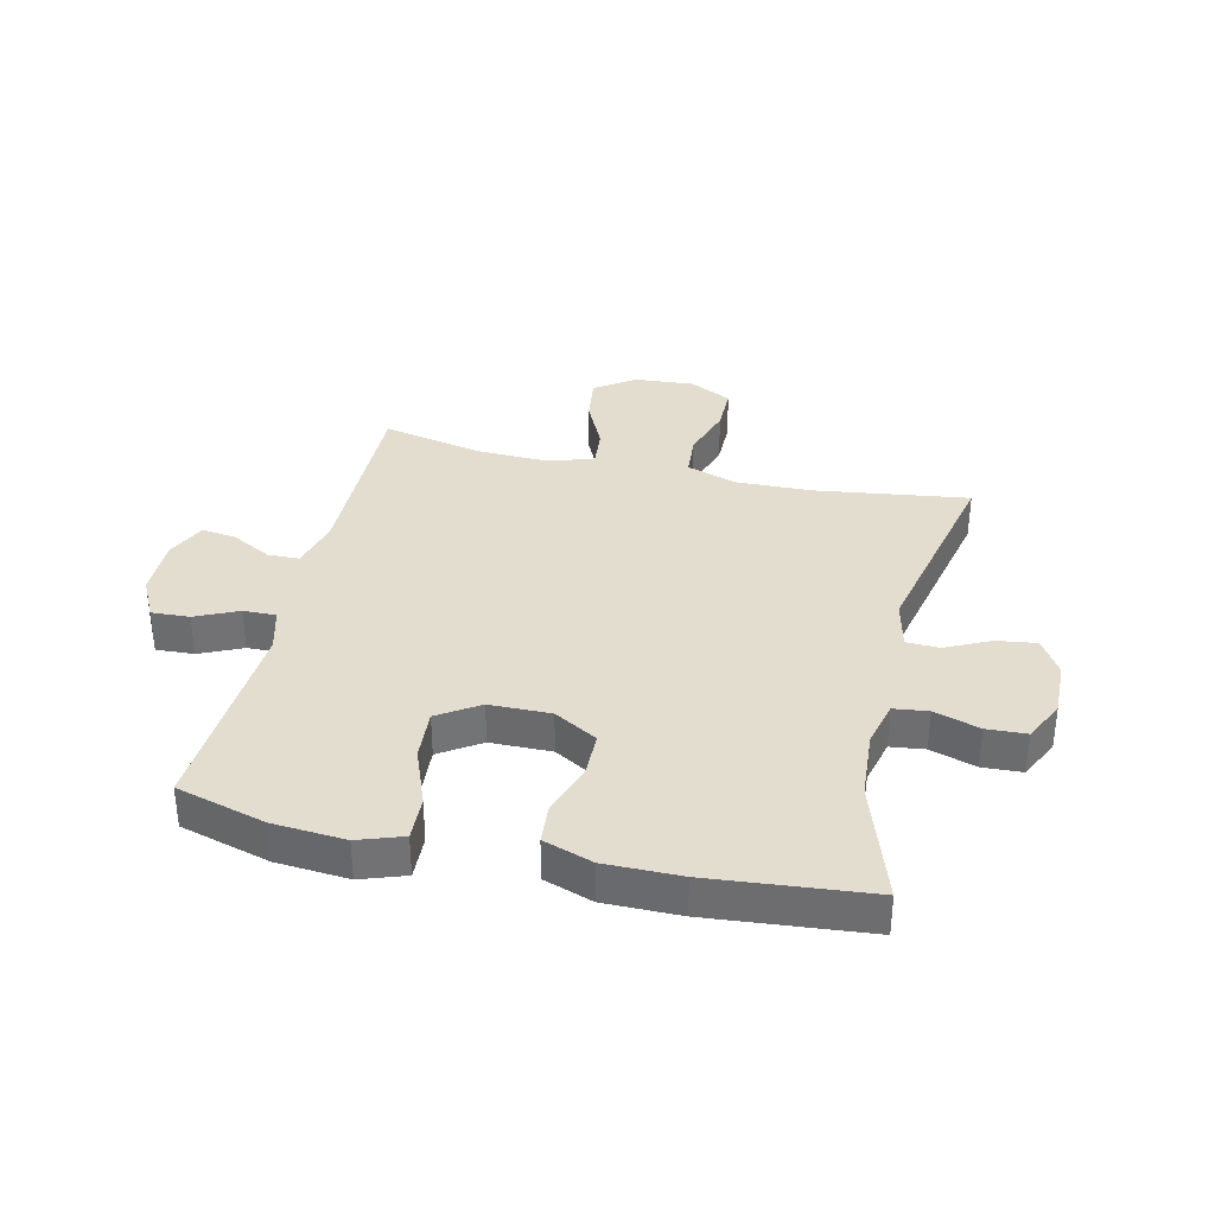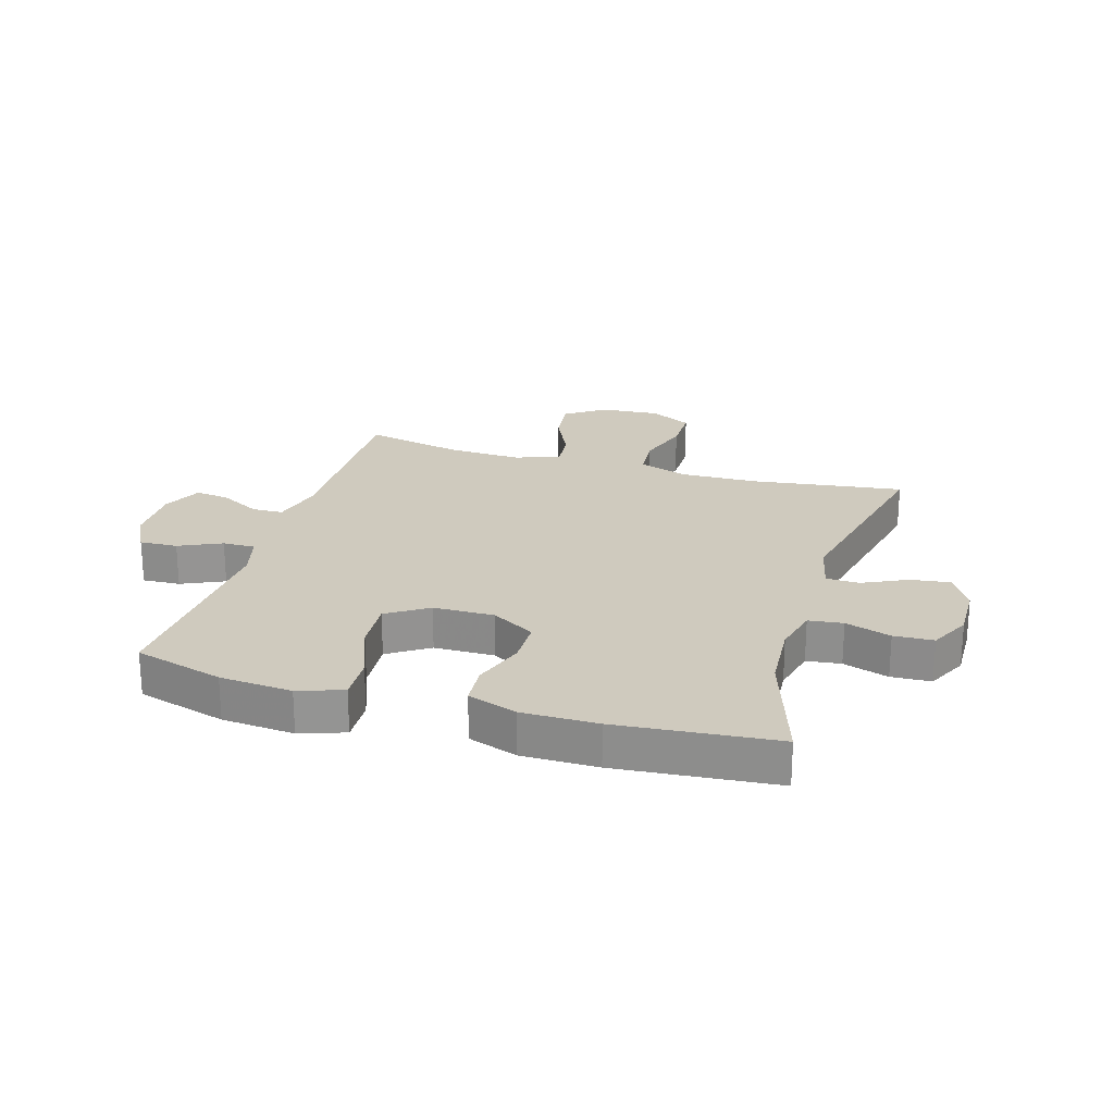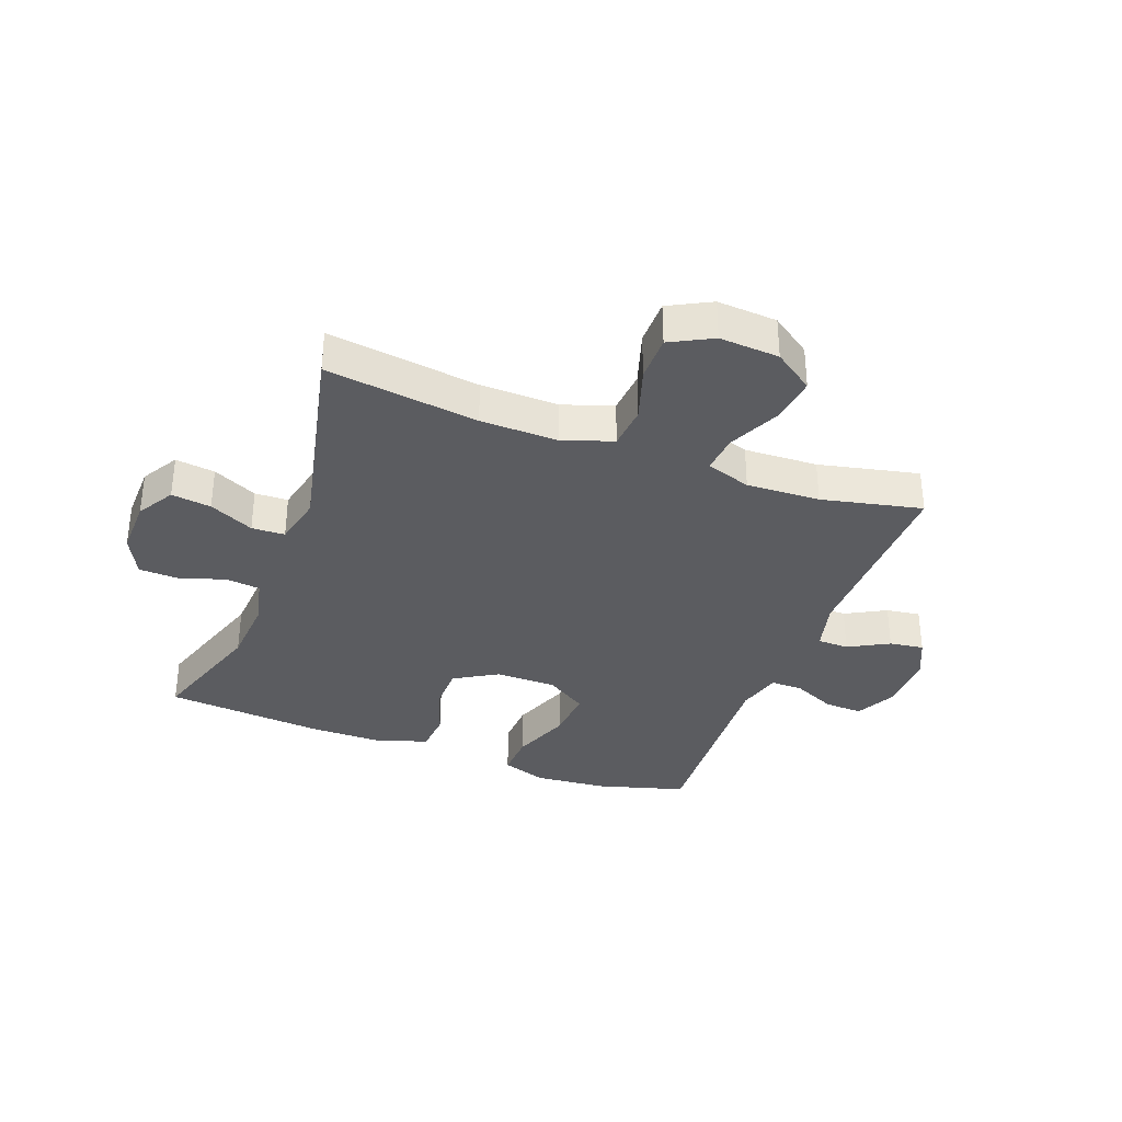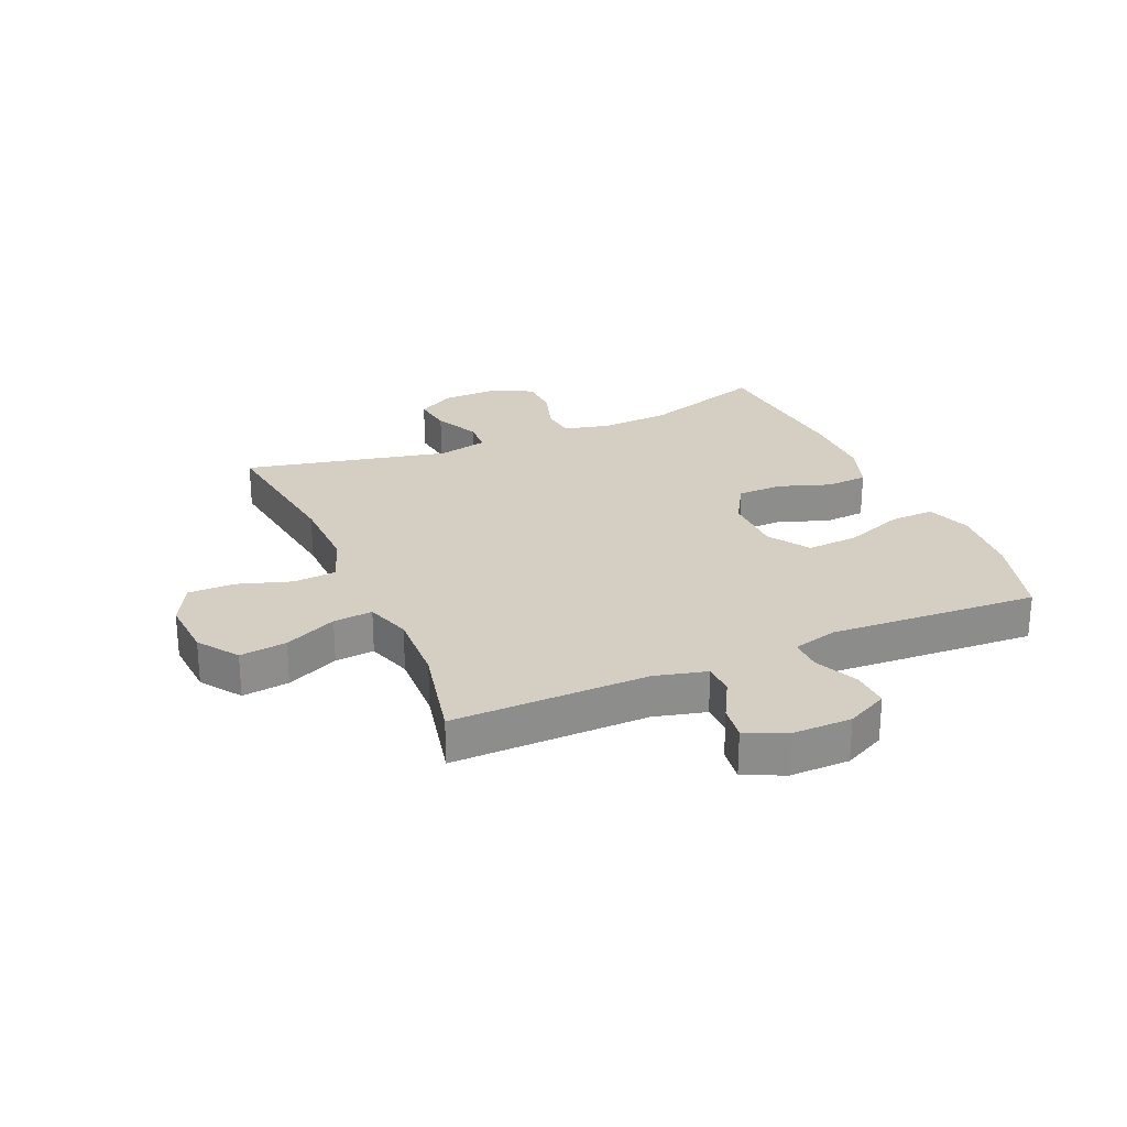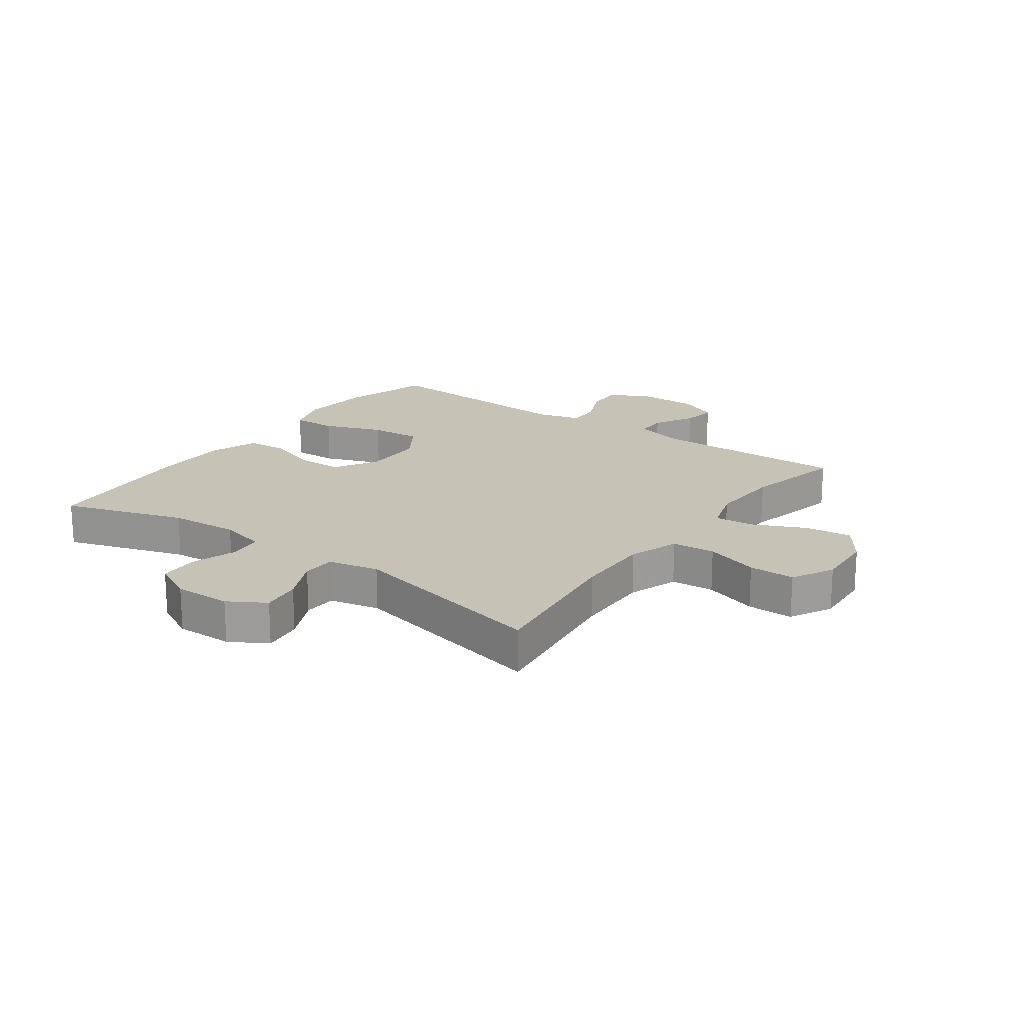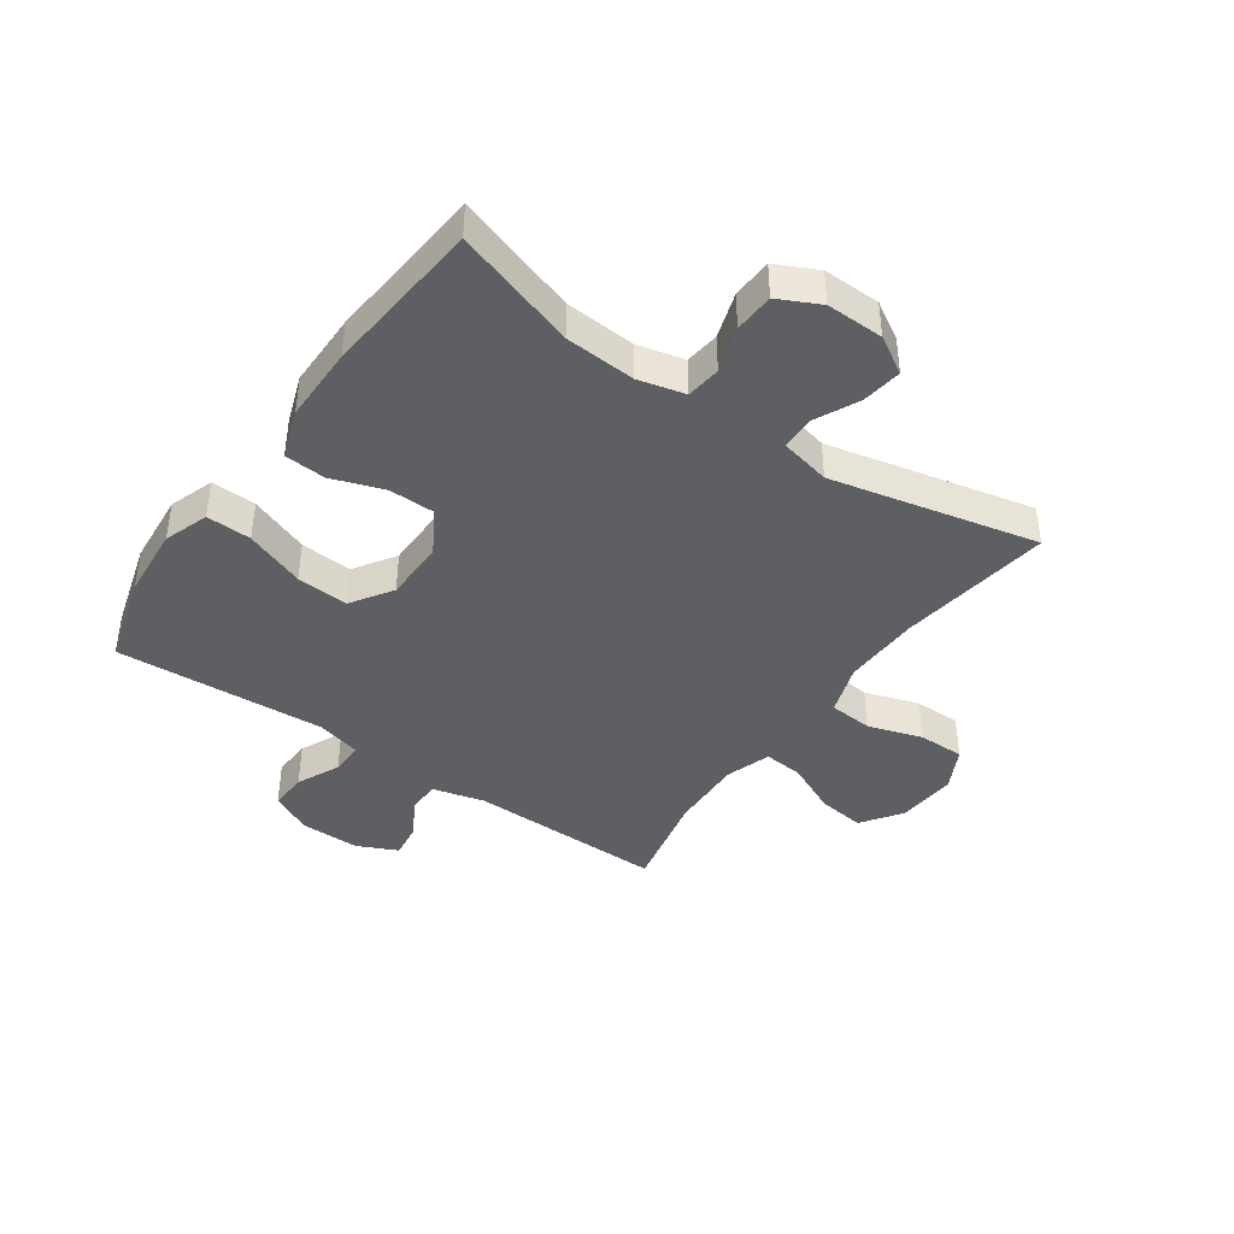
<metadata>
{"format":"obj","ext":"obj","renderer":"f3d","projection":"perspective","resolution":1024,"background":"white","views":[{"elev":34.8,"azim":-167.1,"up":"+Y"},{"elev":23.2,"azim":-163.4,"up":"+Y"},{"elev":-34.5,"azim":-20.5,"up":"+Y"},{"elev":25.8,"azim":66.6,"up":"+Y"},{"elev":19.2,"azim":-54.0,"up":"+Y"},{"elev":-41.3,"azim":-125.0,"up":"+Y"}]}
</metadata>
<code>
v 0.5 0.07 -0.5
v 0.349 0.07 -0.543
v 0.227 0.07 -0.553
v 0.152 0.07 -0.527
v 0.155 0.07 -0.452
v 0.193 0.07 -0.352
v 0.199 0.07 -0.265
v 0.13 0.07 -0.22
v 0.027 0.07 -0.219
v -0.046 0.07 -0.262
v -0.047 0.07 -0.339
v -0.017 0.07 -0.426
v -0.022 0.07 -0.495
v -0.105 0.07 -0.524
v -0.232 0.07 -0.524
v -0.5 0.07 -0.5
v -0.433 0.07 -0.295
v -0.425 0.07 -0.177
v -0.444 0.07 -0.099
v -0.502 0.07 -0.092
v -0.579 0.07 -0.117
v -0.646 0.07 -0.114
v -0.68 0.07 -0.045
v -0.678 0.07 0.051
v -0.641 0.07 0.113
v -0.574 0.07 0.104
v -0.499 0.07 0.068
v -0.443 0.07 0.07
v -0.424 0.07 0.155
v -0.5 0.07 0.5
v -0.243 0.07 0.465
v -0.113 0.07 0.462
v -0.028 0.07 0.491
v -0.022 0.07 0.564
v -0.051 0.07 0.655
v -0.051 0.07 0.733
v 0.02 0.07 0.77
v 0.121 0.07 0.763
v 0.188 0.07 0.716
v 0.178 0.07 0.637
v 0.137 0.07 0.549
v 0.131 0.07 0.483
v 0.207 0.07 0.458
v 0.331 0.07 0.463
v 0.5 0.07 0.5
v 0.495 0.07 0.17
v 0.517 0.07 0.083
v 0.57 0.07 0.082
v 0.638 0.07 0.119
v 0.696 0.07 0.127
v 0.727 0.07 0.06
v 0.726 0.07 -0.04
v 0.691 0.07 -0.11
v 0.627 0.07 -0.107
v 0.555 0.07 -0.074
v 0.5 0.07 -0.073
v 0.48 0.07 -0.148
v 0.5 0 -0.5
v 0.349 0 -0.543
v 0.227 0 -0.553
v 0.152 0 -0.527
v 0.155 0 -0.452
v 0.193 0 -0.352
v 0.199 0 -0.265
v 0.13 0 -0.22
v 0.027 0 -0.219
v -0.046 0 -0.262
v -0.047 0 -0.339
v -0.017 0 -0.426
v -0.022 0 -0.495
v -0.105 0 -0.524
v -0.232 0 -0.524
v -0.5 0 -0.5
v -0.433 0 -0.295
v -0.425 0 -0.177
v -0.444 0 -0.099
v -0.502 0 -0.092
v -0.579 0 -0.117
v -0.646 0 -0.114
v -0.68 0 -0.045
v -0.678 0 0.051
v -0.641 0 0.113
v -0.574 0 0.104
v -0.499 0 0.068
v -0.443 0 0.07
v -0.424 0 0.155
v -0.5 0 0.5
v -0.243 0 0.465
v -0.113 0 0.462
v -0.028 0 0.491
v -0.022 0 0.564
v -0.051 0 0.655
v -0.051 0 0.733
v 0.02 0 0.77
v 0.121 0 0.763
v 0.188 0 0.716
v 0.178 0 0.637
v 0.137 0 0.549
v 0.131 0 0.483
v 0.207 0 0.458
v 0.331 0 0.463
v 0.5 0 0.5
v 0.495 0 0.17
v 0.517 0 0.083
v 0.57 0 0.082
v 0.638 0 0.119
v 0.696 0 0.127
v 0.727 0 0.06
v 0.726 0 -0.04
v 0.691 0 -0.11
v 0.627 0 -0.107
v 0.555 0 -0.074
v 0.5 0 -0.073
v 0.48 0 -0.148
f 53 54 55
f 52 53 55
f 51 52 55
f 50 51 55
f 49 50 55
f 48 49 55
f 47 48 55 56
f 46 47 56 57
f 44 45 46 57
f 39 40 41
f 38 39 41
f 37 38 41
f 36 37 41
f 35 36 41
f 34 35 41
f 33 34 41 42
f 32 33 42 43
f 29 30 31
f 28 29 31 32
f 25 26 27
f 24 25 27
f 23 24 27
f 22 23 27
f 21 22 27
f 20 21 27
f 19 20 27 28
f 28 32 43
f 19 28 43
f 18 19 43
f 15 16 17
f 14 15 17
f 13 14 17
f 12 13 17
f 11 12 17
f 10 11 17 18
f 4 5 6
f 3 4 6
f 2 3 6
f 1 2 6
f 57 1 6
f 57 6 7
f 44 57 7 8
f 18 43 44
f 10 18 44
f 9 10 44
f 8 9 44
f 112 111 110
f 112 110 109
f 112 109 108
f 112 108 107
f 112 107 106
f 112 106 105
f 113 112 105 104
f 114 113 104 103
f 114 103 102 101
f 98 97 96
f 98 96 95
f 98 95 94
f 98 94 93
f 98 93 92
f 98 92 91
f 99 98 91 90
f 100 99 90 89
f 88 87 86
f 89 88 86 85
f 84 83 82
f 84 82 81
f 84 81 80
f 84 80 79
f 84 79 78
f 84 78 77
f 85 84 77 76
f 100 89 85
f 100 85 76
f 100 76 75
f 74 73 72
f 74 72 71
f 74 71 70
f 74 70 69
f 74 69 68
f 75 74 68 67
f 63 62 61
f 63 61 60
f 63 60 59
f 63 59 58
f 63 58 114
f 64 63 114
f 65 64 114 101
f 101 100 75
f 101 75 67
f 101 67 66
f 101 66 65
f 1 58 59 2
f 2 59 60 3
f 3 60 61 4
f 4 61 62 5
f 5 62 63 6
f 6 63 64 7
f 7 64 65 8
f 8 65 66 9
f 9 66 67 10
f 10 67 68 11
f 11 68 69 12
f 12 69 70 13
f 13 70 71 14
f 14 71 72 15
f 15 72 73 16
f 16 73 74 17
f 17 74 75 18
f 18 75 76 19
f 19 76 77 20
f 20 77 78 21
f 21 78 79 22
f 22 79 80 23
f 23 80 81 24
f 24 81 82 25
f 25 82 83 26
f 26 83 84 27
f 27 84 85 28
f 28 85 86 29
f 29 86 87 30
f 30 87 88 31
f 31 88 89 32
f 32 89 90 33
f 33 90 91 34
f 34 91 92 35
f 35 92 93 36
f 36 93 94 37
f 37 94 95 38
f 38 95 96 39
f 39 96 97 40
f 40 97 98 41
f 41 98 99 42
f 42 99 100 43
f 43 100 101 44
f 44 101 102 45
f 45 102 103 46
f 46 103 104 47
f 47 104 105 48
f 48 105 106 49
f 49 106 107 50
f 50 107 108 51
f 51 108 109 52
f 52 109 110 53
f 53 110 111 54
f 54 111 112 55
f 55 112 113 56
f 56 113 114 57
f 57 114 58 1

</code>
